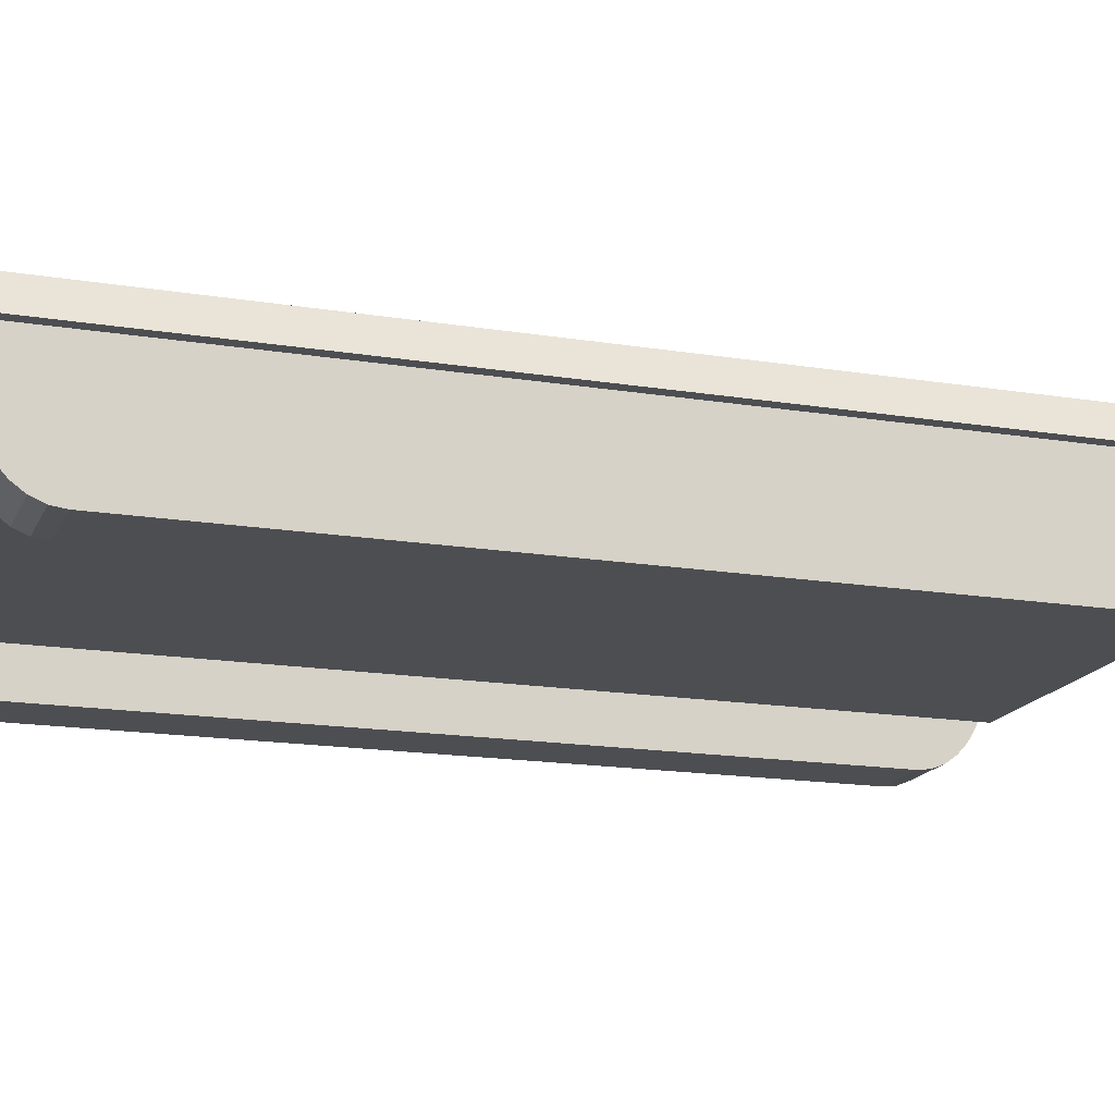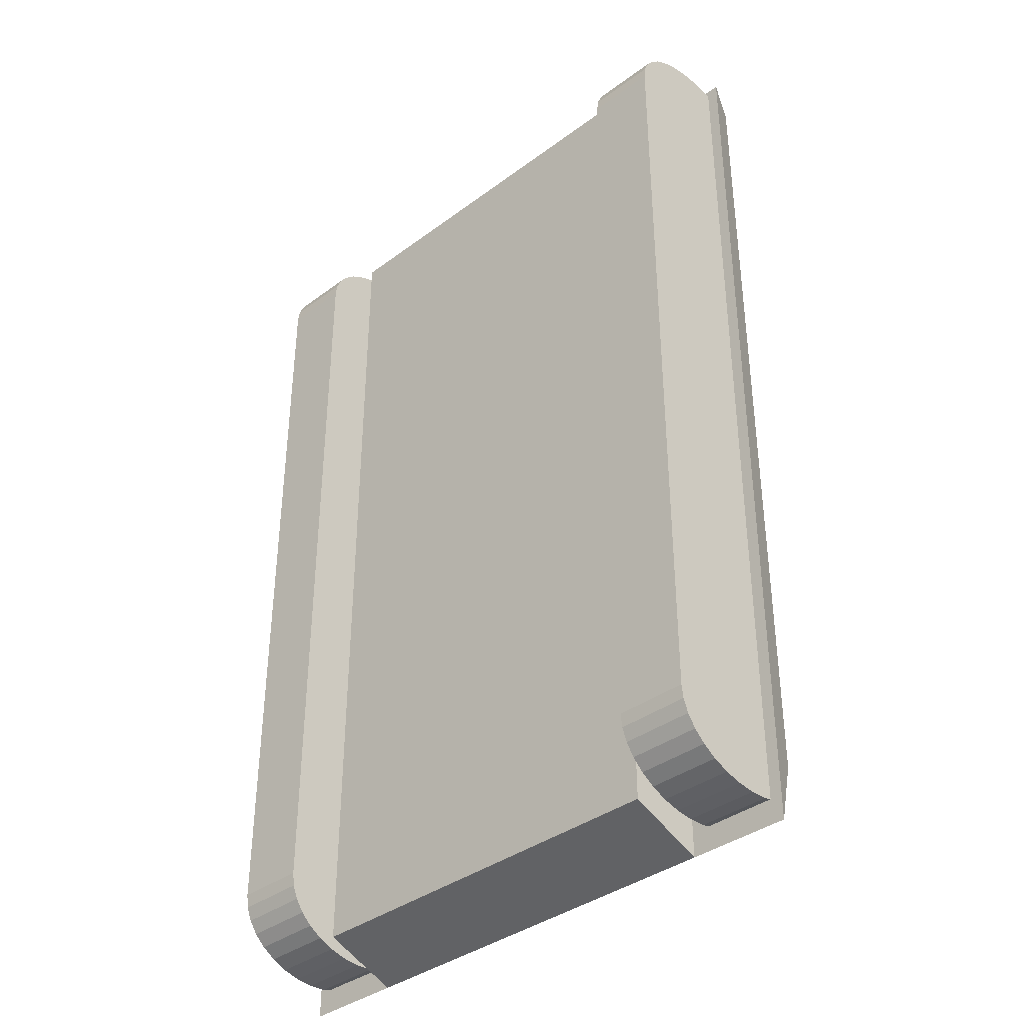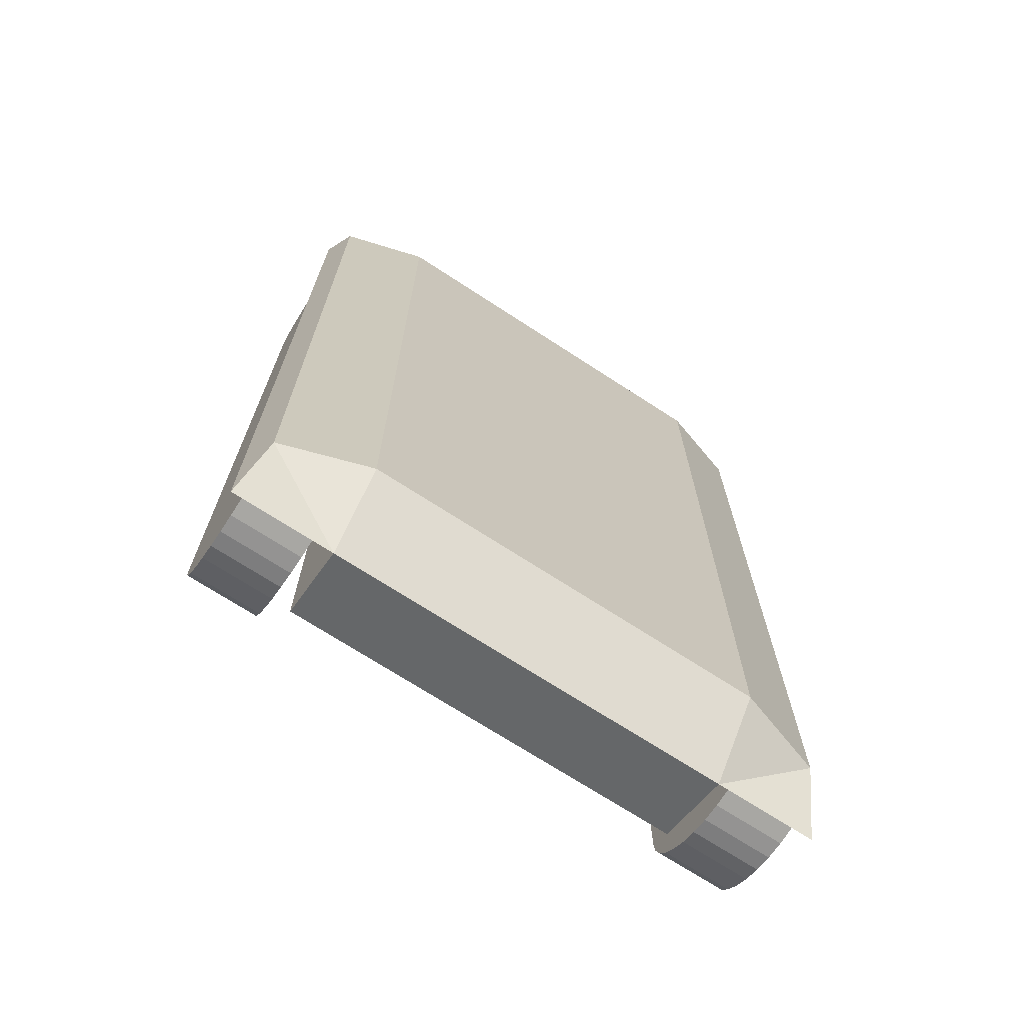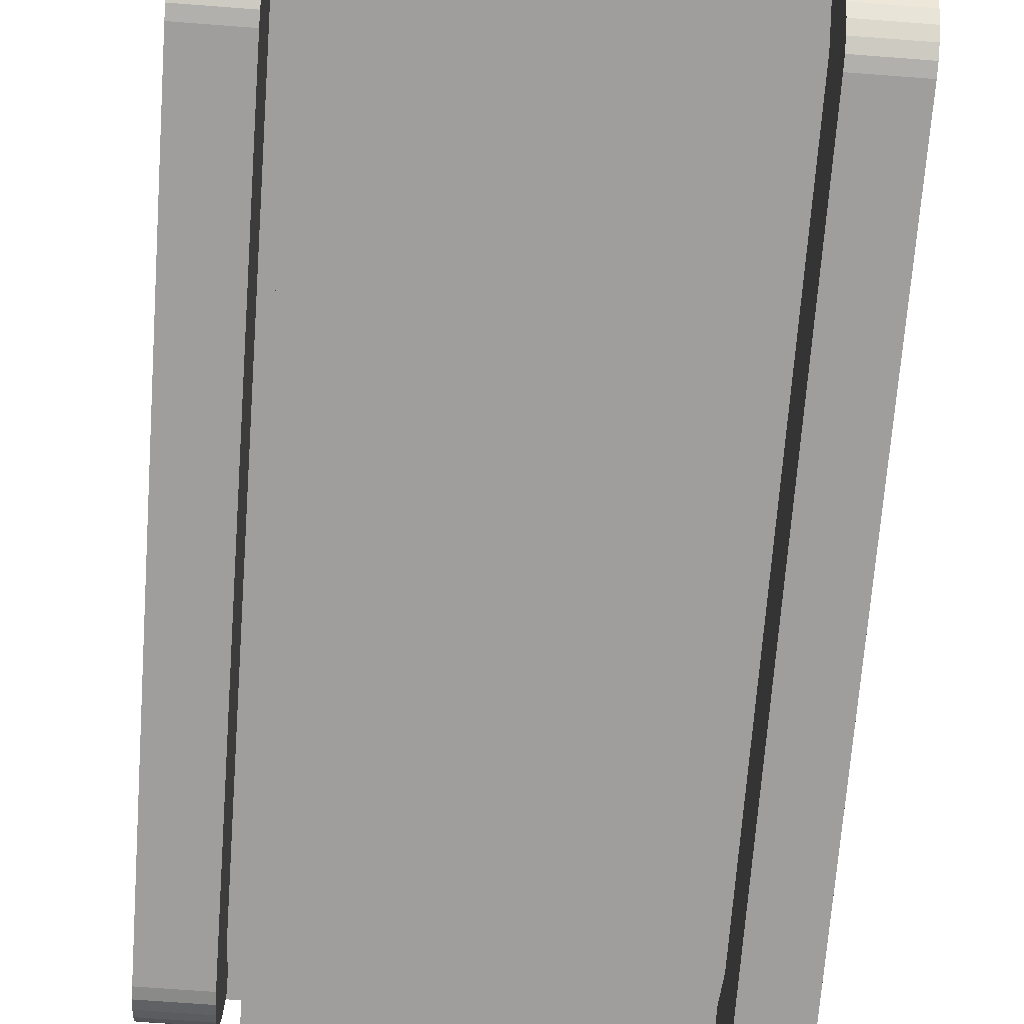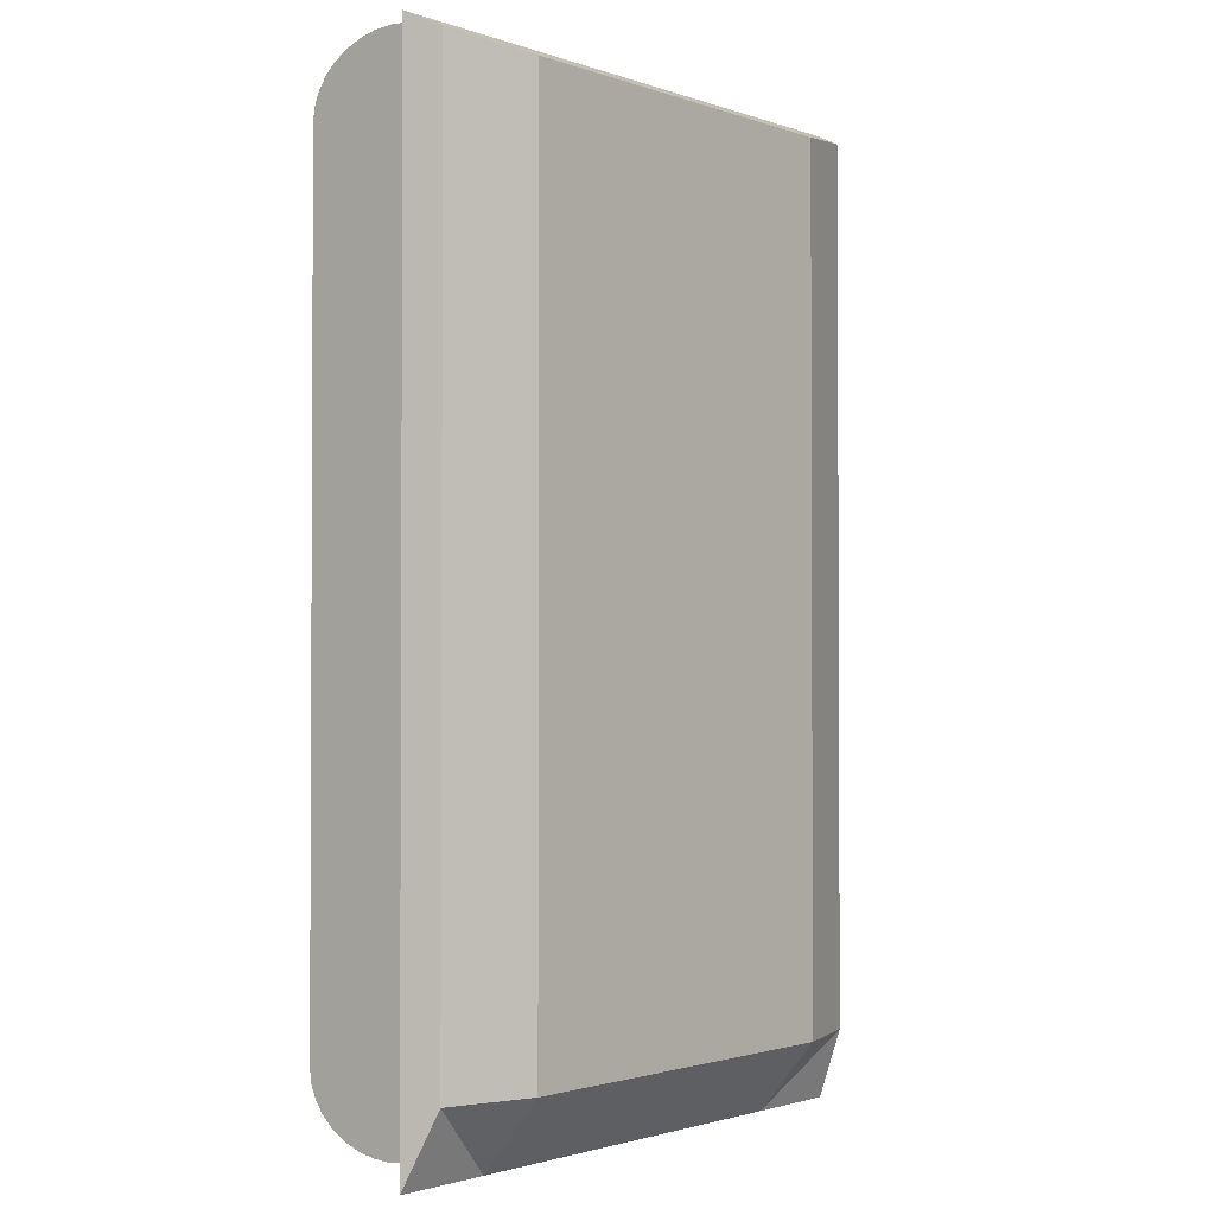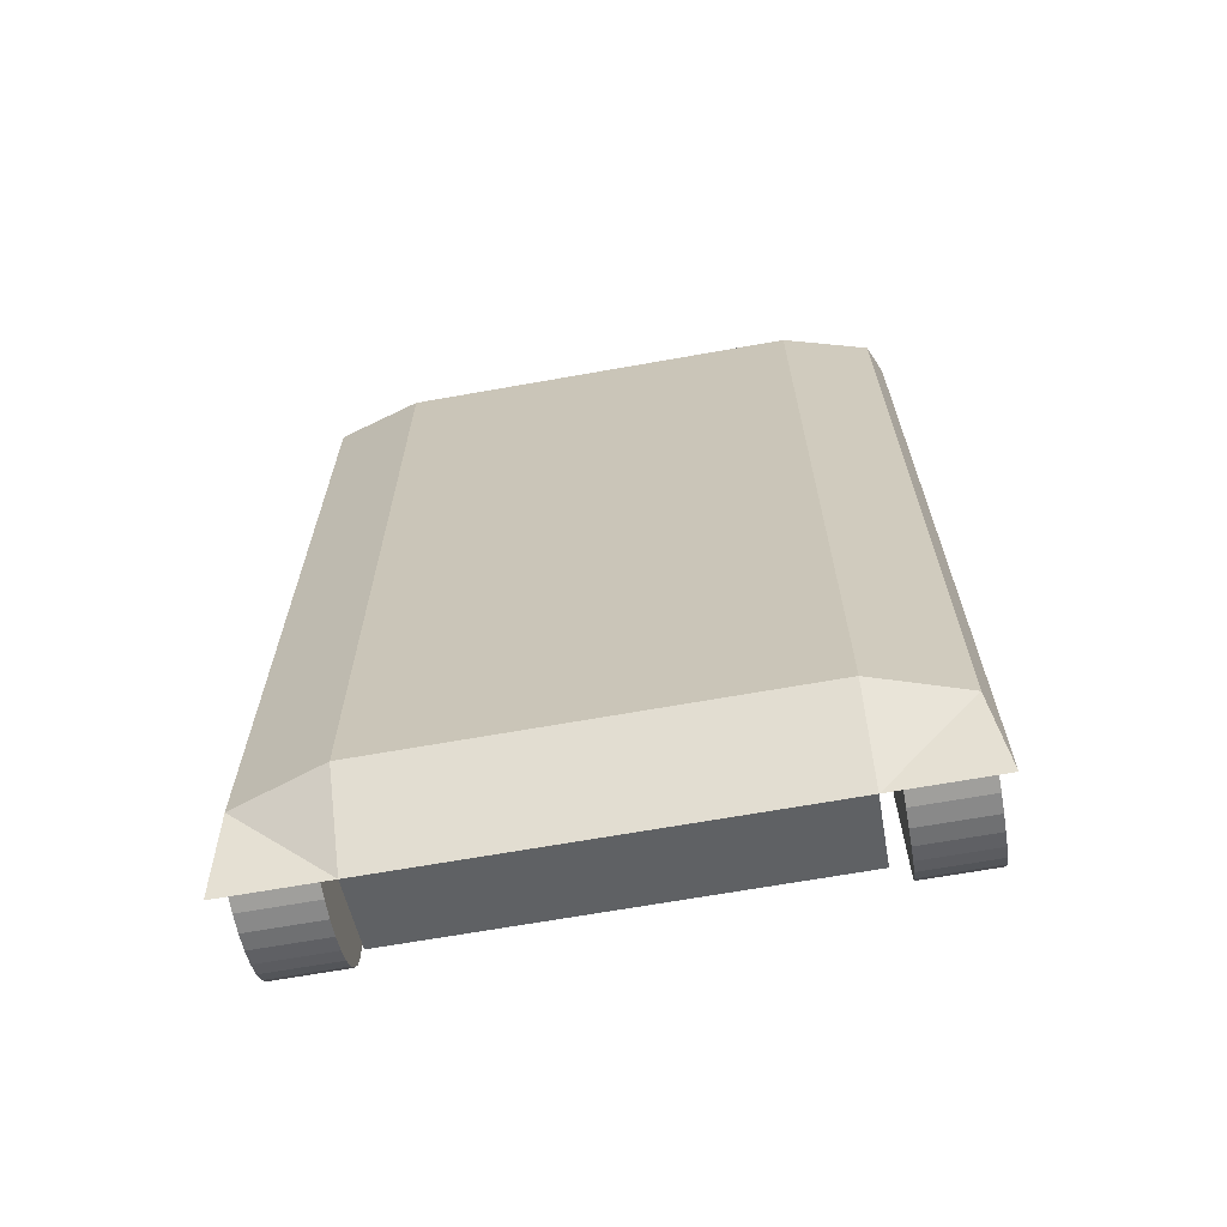
<metadata>
{"format":"obj","ext":"obj","renderer":"f3d","projection":"perspective","resolution":1024,"background":"white","views":[{"elev":-16.7,"azim":71.7,"up":"+Y"},{"elev":-37.9,"azim":43.3,"up":"+Z"},{"elev":-70.7,"azim":146.9,"up":"+Z"},{"elev":-71.0,"azim":175.7,"up":"+Y"},{"elev":-1.7,"azim":129.5,"up":"+Z"},{"elev":-67.2,"azim":-169.9,"up":"+Z"}]}
</metadata>
<code>
o Circle
v 0.2971 0.009988 -0.4287
v 0.2971 0.009988 0.4025
v 0.2971 -0.08361 0.4162
v 0.2971 -0.07818 0.4295
v 0.2971 0.04318 -0.4939
v 0.2971 0.02861 -0.4979
v 0.2971 0.009988 -0.4993
v 0.2971 -0.008631 -0.4979
v 0.2971 -0.02653 -0.4939
v 0.2971 -0.04303 -0.4874
v 0.2971 -0.05749 -0.4786
v 0.2971 -0.06936 -0.4679
v 0.2971 -0.07818 -0.4557
v 0.2971 -0.08361 -0.4425
v 0.2971 -0.08545 -0.4287
v 0.2971 -0.08545 0.4025
v 0.2971 0.04651 0.4677
v 0.2971 0.02861 0.4717
v 0.2971 0.009988 0.4731
v 0.2971 -0.008631 0.4717
v 0.2971 -0.02653 0.4677
v 0.2971 -0.04303 0.4612
v 0.2971 -0.05749 0.4524
v 0.2971 -0.06936 0.4417
v 0.2247 0.009988 -0.4287
v 0.2247 0.009988 0.4025
v 0.2247 -0.08361 0.4162
v 0.2247 -0.07818 0.4295
v 0.2247 0.04651 -0.4939
v 0.2247 0.02861 -0.4979
v 0.2247 0.009988 -0.4993
v 0.2247 -0.008631 -0.4979
v 0.2247 -0.02653 -0.4939
v 0.2247 -0.04303 -0.4874
v 0.2247 -0.05749 -0.4786
v 0.2247 -0.06936 -0.4679
v 0.2247 -0.07818 -0.4557
v 0.2247 -0.08361 -0.4425
v 0.2247 -0.08545 -0.4287
v 0.2247 -0.08545 0.4025
v 0.2247 0.04651 0.4677
v 0.2247 0.02861 0.4717
v 0.2247 0.009988 0.4731
v 0.2247 -0.008631 0.4717
v 0.2247 -0.02653 0.4677
v 0.2247 -0.04303 0.4612
v 0.2247 -0.05749 0.4524
v 0.2247 -0.06936 0.4417
v 0.3097 0.03685 0.4781
v 0.3097 0.03685 -0.5215
v 0.2963 0.07093 0.4624
v 0.2963 0.07093 -0.4468
v 0.2056 0.03685 0.4781
v 0.2056 0.03685 -0.5215
v 0.2062 0.09992 0.4497
v 0.2062 0.09992 -0.4468
v 0.2056 -0.04248 0.4574
v 0.2056 -0.04248 -0.4924
v -0.2962 0.009994 -0.4287
v -0.2962 0.009994 0.4025
v -0.2962 -0.08361 0.4162
v -0.2962 -0.07818 0.4295
v -0.2962 0.04318 -0.4939
v -0.2962 0.02861 -0.4979
v -0.2962 0.009994 -0.4993
v -0.2962 -0.008625 -0.4979
v -0.2962 -0.02653 -0.4939
v -0.2962 -0.04303 -0.4874
v -0.2962 -0.05749 -0.4786
v -0.2962 -0.06936 -0.4679
v -0.2962 -0.07818 -0.4557
v -0.2962 -0.08361 -0.4425
v -0.2962 -0.08544 -0.4287
v -0.2962 -0.08544 0.4025
v -0.2962 0.04652 0.4677
v -0.2962 0.02861 0.4717
v -0.2962 0.009994 0.4731
v -0.2962 -0.008625 0.4717
v -0.2962 -0.02653 0.4677
v -0.2962 -0.04303 0.4612
v -0.2962 -0.05749 0.4524
v -0.2962 -0.06936 0.4417
v -0.2238 0.009992 -0.4287
v -0.2238 0.009992 0.4025
v -0.2238 -0.08361 0.4162
v -0.2238 -0.07818 0.4295
v -0.2238 0.04651 -0.4939
v -0.2238 0.02861 -0.4979
v -0.2238 0.009992 -0.4993
v -0.2238 -0.008626 -0.4979
v -0.2238 -0.02653 -0.4939
v -0.2238 -0.04303 -0.4874
v -0.2238 -0.05749 -0.4786
v -0.2238 -0.06936 -0.4679
v -0.2238 -0.07818 -0.4557
v -0.2238 -0.08361 -0.4425
v -0.2238 -0.08544 -0.4287
v -0.2238 -0.08544 0.4025
v -0.2238 0.04651 0.4677
v -0.2238 0.02861 0.4717
v -0.2238 0.009992 0.4731
v -0.2238 -0.008626 0.4717
v -0.2238 -0.02653 0.4677
v -0.2238 -0.04303 0.4612
v -0.2238 -0.05749 0.4524
v -0.2238 -0.06936 0.4417
v -0.3088 0.03686 0.4781
v -0.3088 0.03686 -0.5215
v 0.000443 0.03685 0.4781
v 0.000443 0.03685 -0.5215
v -0.2954 0.07093 0.4624
v -0.2954 0.07093 -0.4468
v 0.000444 0.09992 0.4497
v 0.000444 0.09992 -0.4468
v -0.2047 0.03685 0.4781
v -0.2047 0.03685 -0.5215
v -0.2053 0.09992 0.4497
v -0.2053 0.09992 -0.4468
v 0.000443 -0.04248 0.4574
v 0.000442 -0.04248 -0.4924
v -0.2047 -0.04247 0.4574
v -0.2047 -0.04247 -0.4924
f 45 20 44
f 35 12 36
f 15 40 39
f 46 21 45
f 36 13 37
f 47 22 46
f 37 14 38
f 48 23 47
f 14 39 38
f 28 24 48
f 27 4 28
f 40 3 27
f 5 30 29
f 30 7 31
f 31 8 32
f 42 17 41
f 32 9 33
f 43 18 42
f 33 10 34
f 44 19 43
f 34 11 35
f 16 2 3
f 4 3 2
f 24 4 2
f 23 24 2
f 22 23 2
f 21 22 2
f 20 21 2
f 19 20 2
f 18 19 2
f 17 18 2
f 6 5 1
f 7 6 1
f 8 7 1
f 9 8 1
f 10 9 1
f 11 10 1
f 12 11 1
f 13 12 1
f 14 13 1
f 15 14 1
f 1 16 15
f 40 27 26
f 28 26 27
f 48 26 28
f 47 26 48
f 46 26 47
f 45 26 46
f 44 26 45
f 43 26 44
f 42 26 43
f 41 26 42
f 29 17 5
f 17 1 5
f 30 25 29
f 31 25 30
f 32 25 31
f 33 25 32
f 34 25 33
f 35 25 34
f 36 25 35
f 37 25 36
f 38 25 37
f 39 25 38
f 40 25 39
f 109 57 53
f 56 113 55
f 49 52 51
f 54 114 56
f 53 51 55
f 53 113 109
f 54 52 50
f 52 55 51
f 53 50 49
f 119 58 57
f 53 58 54
f 110 58 120
f 103 78 79
f 93 70 69
f 98 73 97
f 104 79 80
f 94 71 70
f 105 80 81
f 95 72 71
f 106 81 82
f 96 73 72
f 86 82 62
f 85 62 61
f 98 61 74
f 88 63 87
f 88 65 64
f 89 66 65
f 100 75 76
f 90 67 66
f 101 76 77
f 91 68 67
f 102 77 78
f 92 69 68
f 74 61 60
f 62 60 61
f 82 60 62
f 81 60 82
f 80 60 81
f 79 60 80
f 78 60 79
f 77 60 78
f 76 60 77
f 75 60 76
f 64 59 63
f 65 59 64
f 66 59 65
f 67 59 66
f 68 59 67
f 69 59 68
f 70 59 69
f 71 59 70
f 72 59 71
f 73 59 72
f 74 59 73
f 98 84 85
f 86 85 84
f 106 86 84
f 105 106 84
f 104 105 84
f 103 104 84
f 102 103 84
f 101 102 84
f 100 101 84
f 99 100 84
f 75 87 63
f 59 75 63
f 88 87 83
f 89 88 83
f 90 89 83
f 91 90 83
f 92 91 83
f 93 92 83
f 94 93 83
f 95 94 83
f 96 95 83
f 97 96 83
f 83 98 97
f 121 109 115
f 113 118 117
f 107 112 108
f 116 114 110
f 115 111 107
f 113 115 109
f 112 116 108
f 117 112 111
f 108 115 107
f 122 119 121
f 122 115 116
f 110 122 116
f 45 21 20
f 35 11 12
f 15 16 40
f 46 22 21
f 36 12 13
f 47 23 22
f 37 13 14
f 48 24 23
f 14 15 39
f 28 4 24
f 27 3 4
f 40 16 3
f 5 6 30
f 30 6 7
f 31 7 8
f 42 18 17
f 32 8 9
f 43 19 18
f 33 9 10
f 44 20 19
f 34 10 11
f 1 2 16
f 29 41 17
f 17 2 1
f 40 26 25
f 109 119 57
f 56 114 113
f 49 50 52
f 54 110 114
f 53 49 51
f 53 55 113
f 54 56 52
f 52 56 55
f 53 54 50
f 119 120 58
f 53 57 58
f 110 54 58
f 103 102 78
f 93 94 70
f 98 74 73
f 104 103 79
f 94 95 71
f 105 104 80
f 95 96 72
f 106 105 81
f 96 97 73
f 86 106 82
f 85 86 62
f 98 85 61
f 88 64 63
f 88 89 65
f 89 90 66
f 100 99 75
f 90 91 67
f 101 100 76
f 91 92 68
f 102 101 77
f 92 93 69
f 74 60 59
f 75 99 87
f 59 60 75
f 83 84 98
f 121 119 109
f 113 114 118
f 107 111 112
f 116 118 114
f 115 117 111
f 113 117 115
f 112 118 116
f 117 118 112
f 108 116 115
f 122 120 119
f 122 121 115
f 110 120 122

</code>
